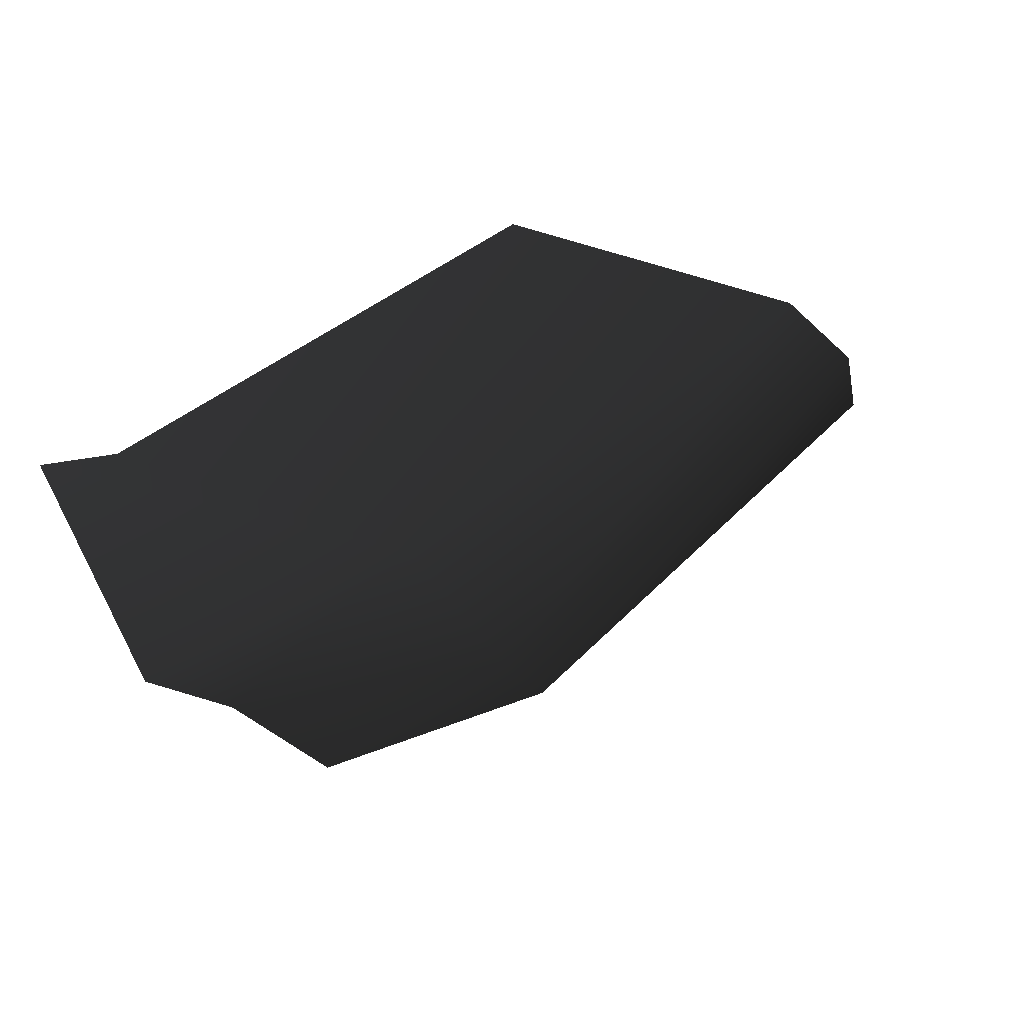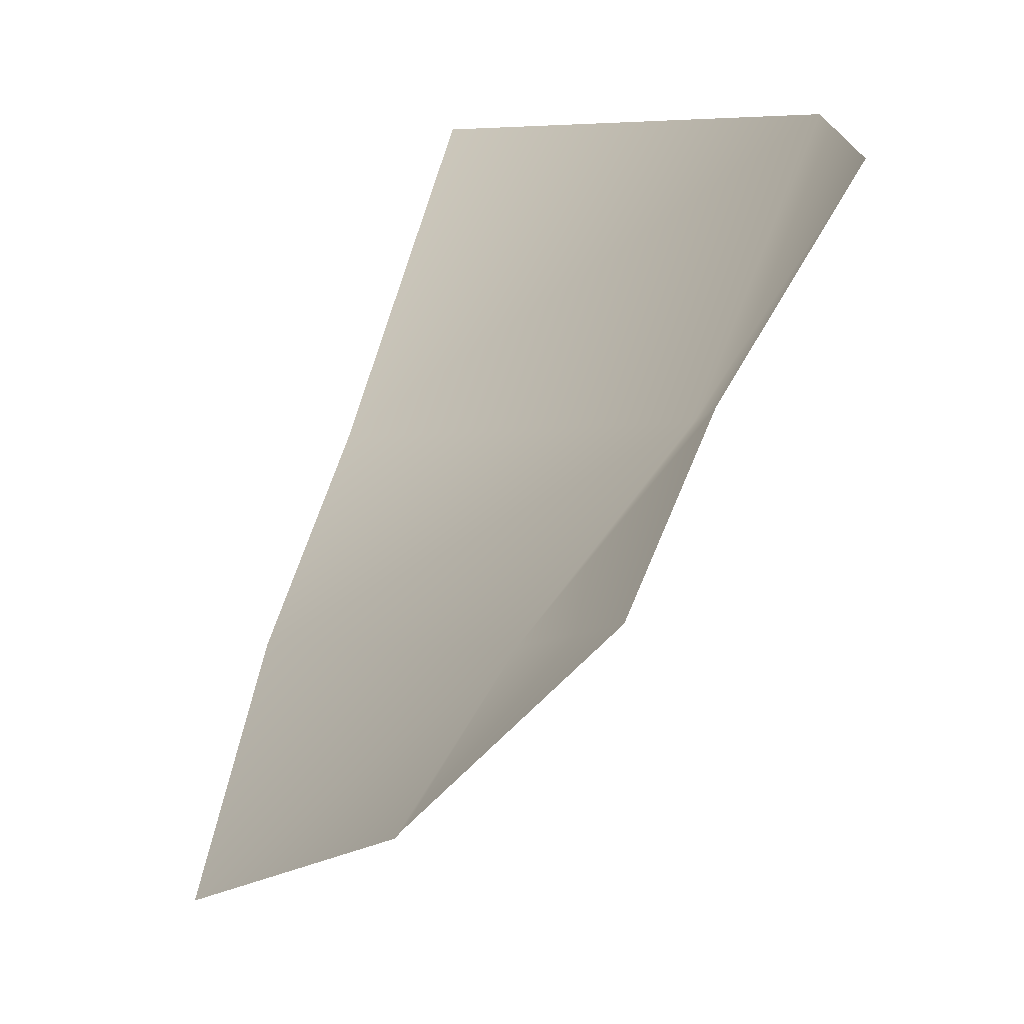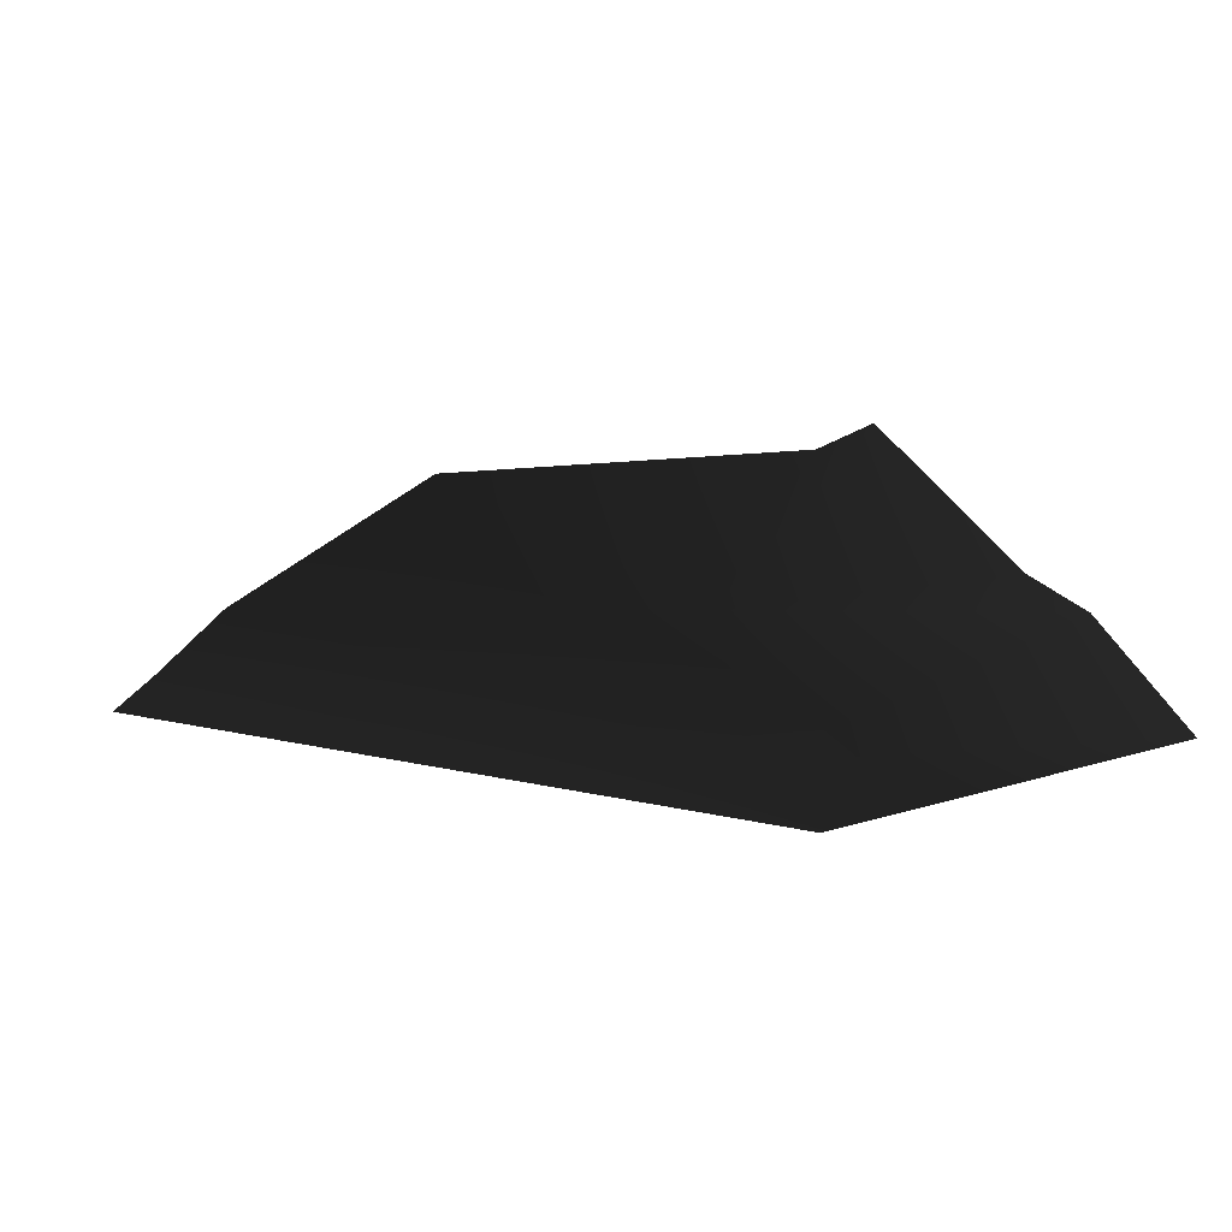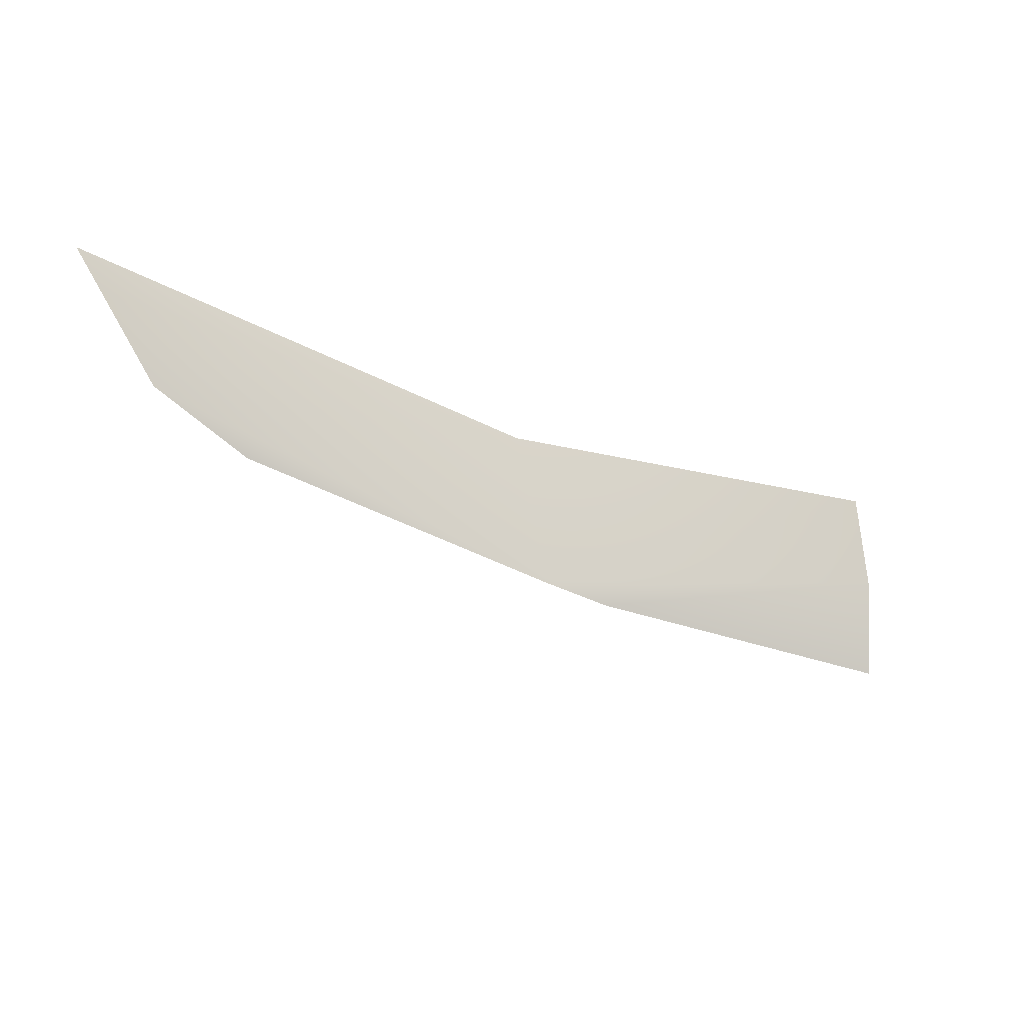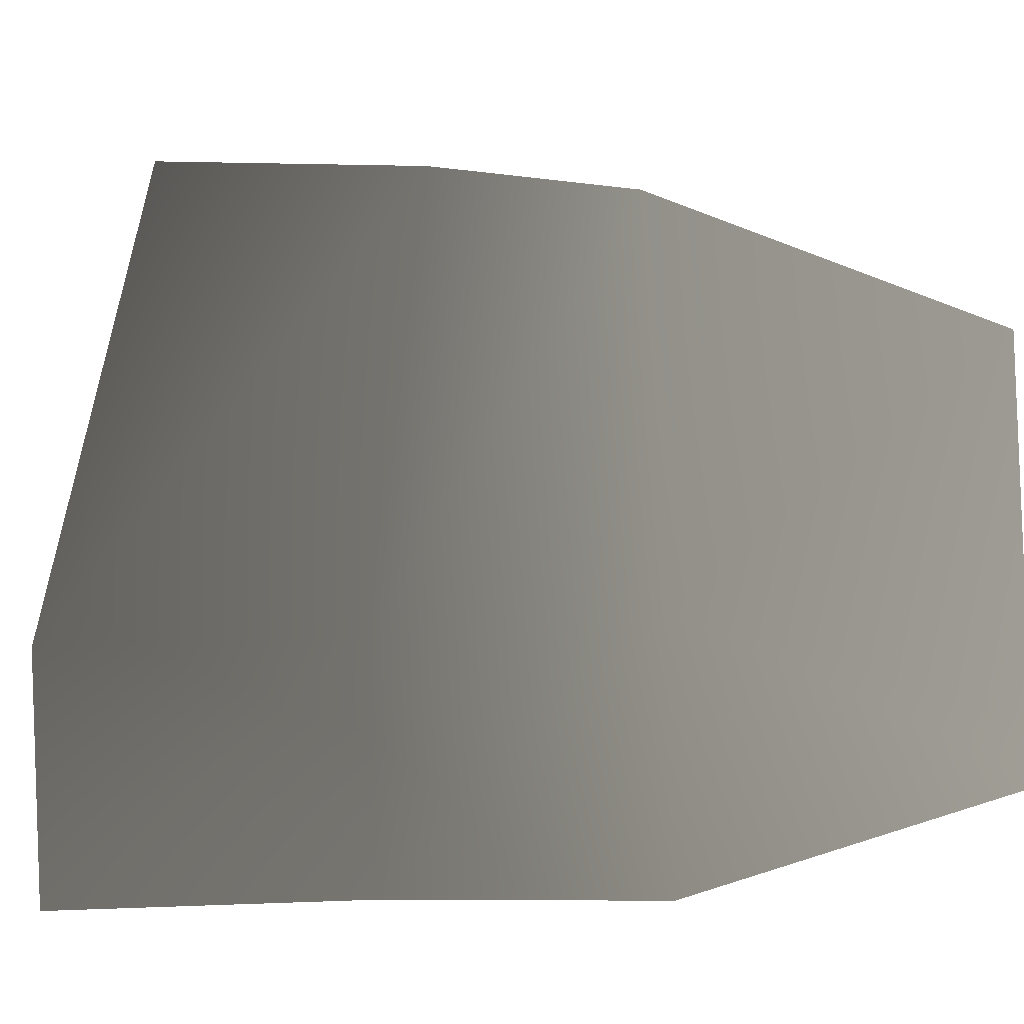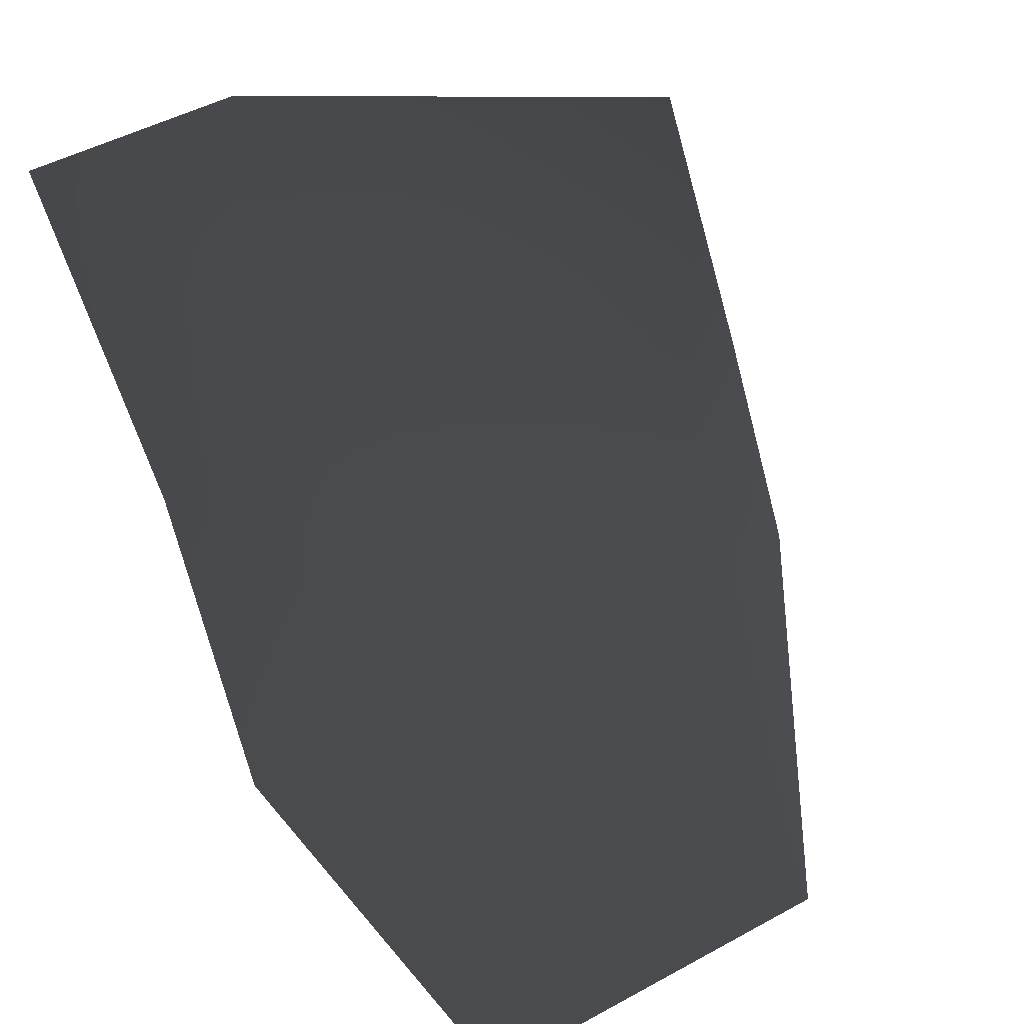
<metadata>
{"format":"obj","ext":"obj","renderer":"f3d","projection":"perspective","resolution":1024,"background":"white","views":[{"elev":-78.3,"azim":116.9,"up":"+Z"},{"elev":2.9,"azim":-153.9,"up":"+Z"},{"elev":73.3,"azim":-97.0,"up":"+Z"},{"elev":45.5,"azim":-70.7,"up":"+Z"},{"elev":-21.0,"azim":66.2,"up":"+Y"},{"elev":23.2,"azim":44.7,"up":"+Z"}]}
</metadata>
<code>
v -1.073 -0.1483 1.836
v -1.164 0.4962 1.879
v -0.8596 0.5297 1.15
v -0.6564 -0.1473 1.183
v -0.3861 0.5279 0.5837
v -0.3861 -0.1507 0.582
v 0.2077 0.03777 -0.008391
v 0.1578 0.1866 -0.008391
v -0.5439 1.643 1.132
v -0.7839 1.64 1.748
v 0.2077 1.096 -0.008391
v -0.2856 1.548 0.6813
g P_DS_Bush_02_(7)_790_31
f 1 3 2
f 1 4 3
f 4 5 3
f 4 6 5
f 5 6 7
f 5 7 8
f 2 3 9
f 2 9 10
f 5 8 11
f 5 11 12
f 3 12 9
f 3 5 12

</code>
